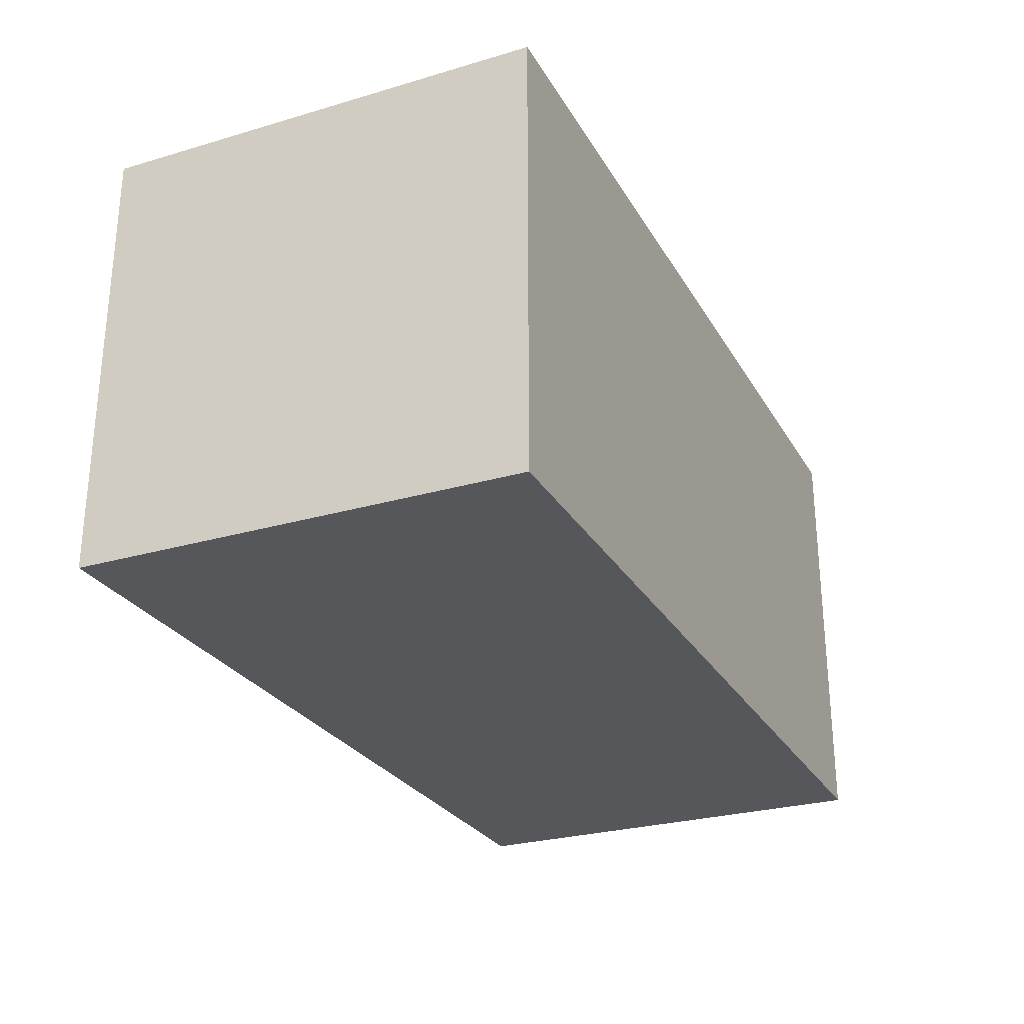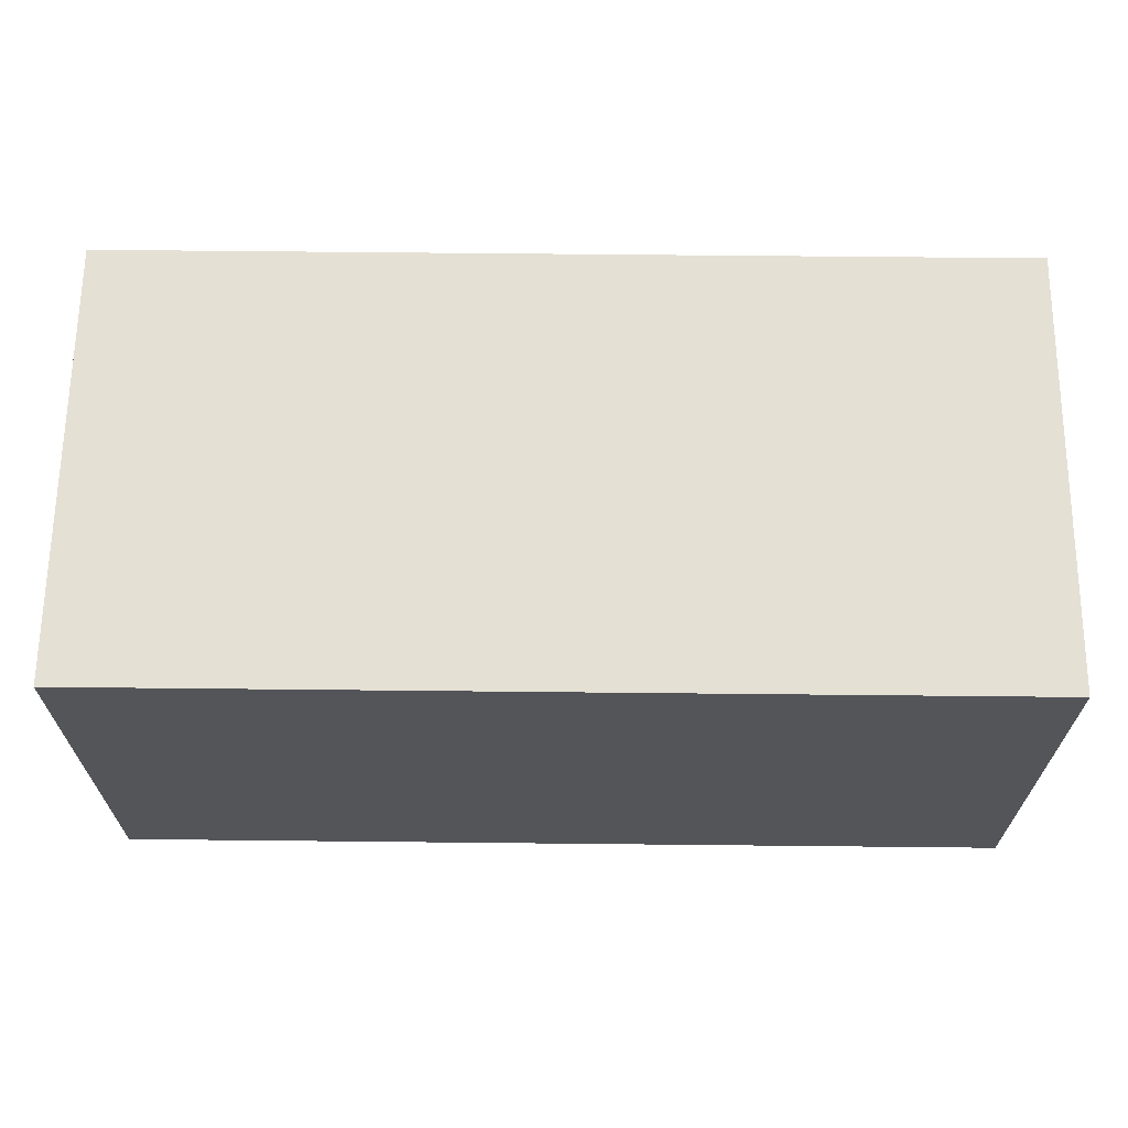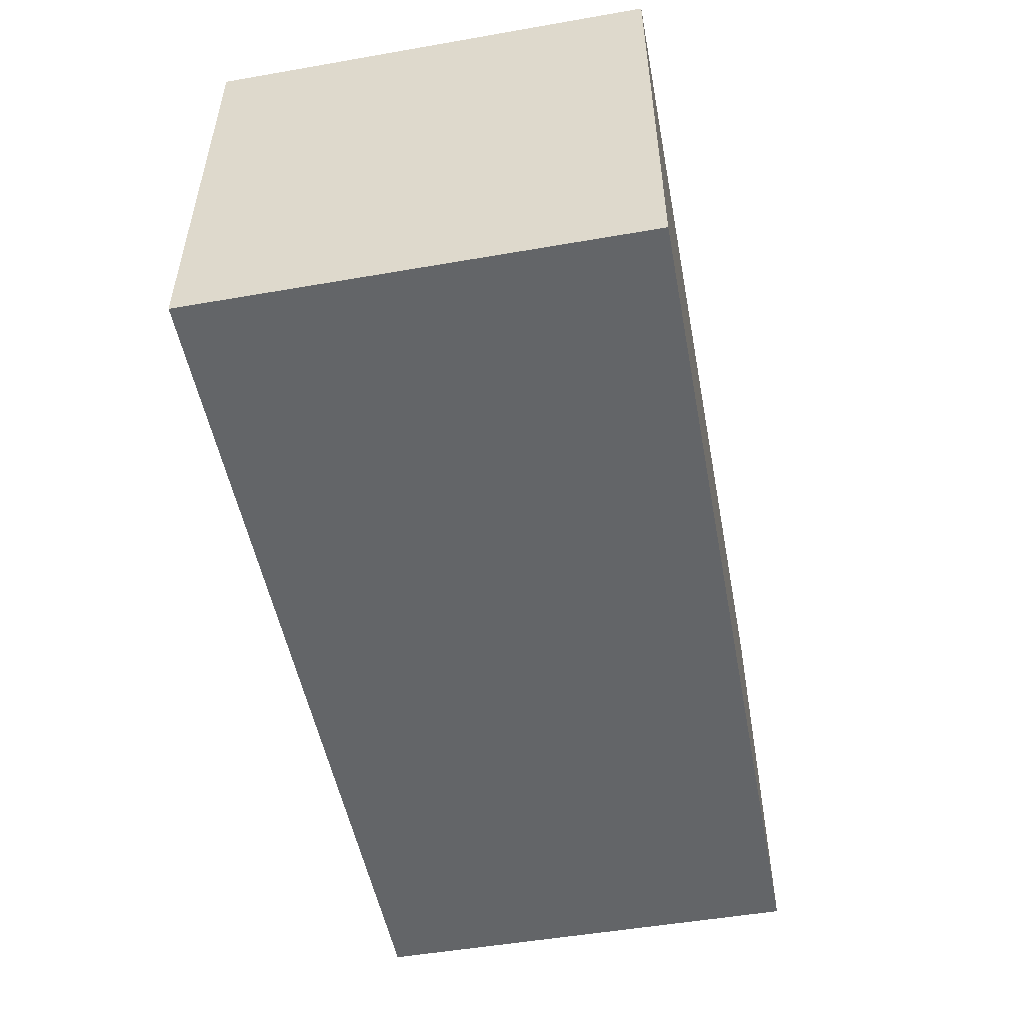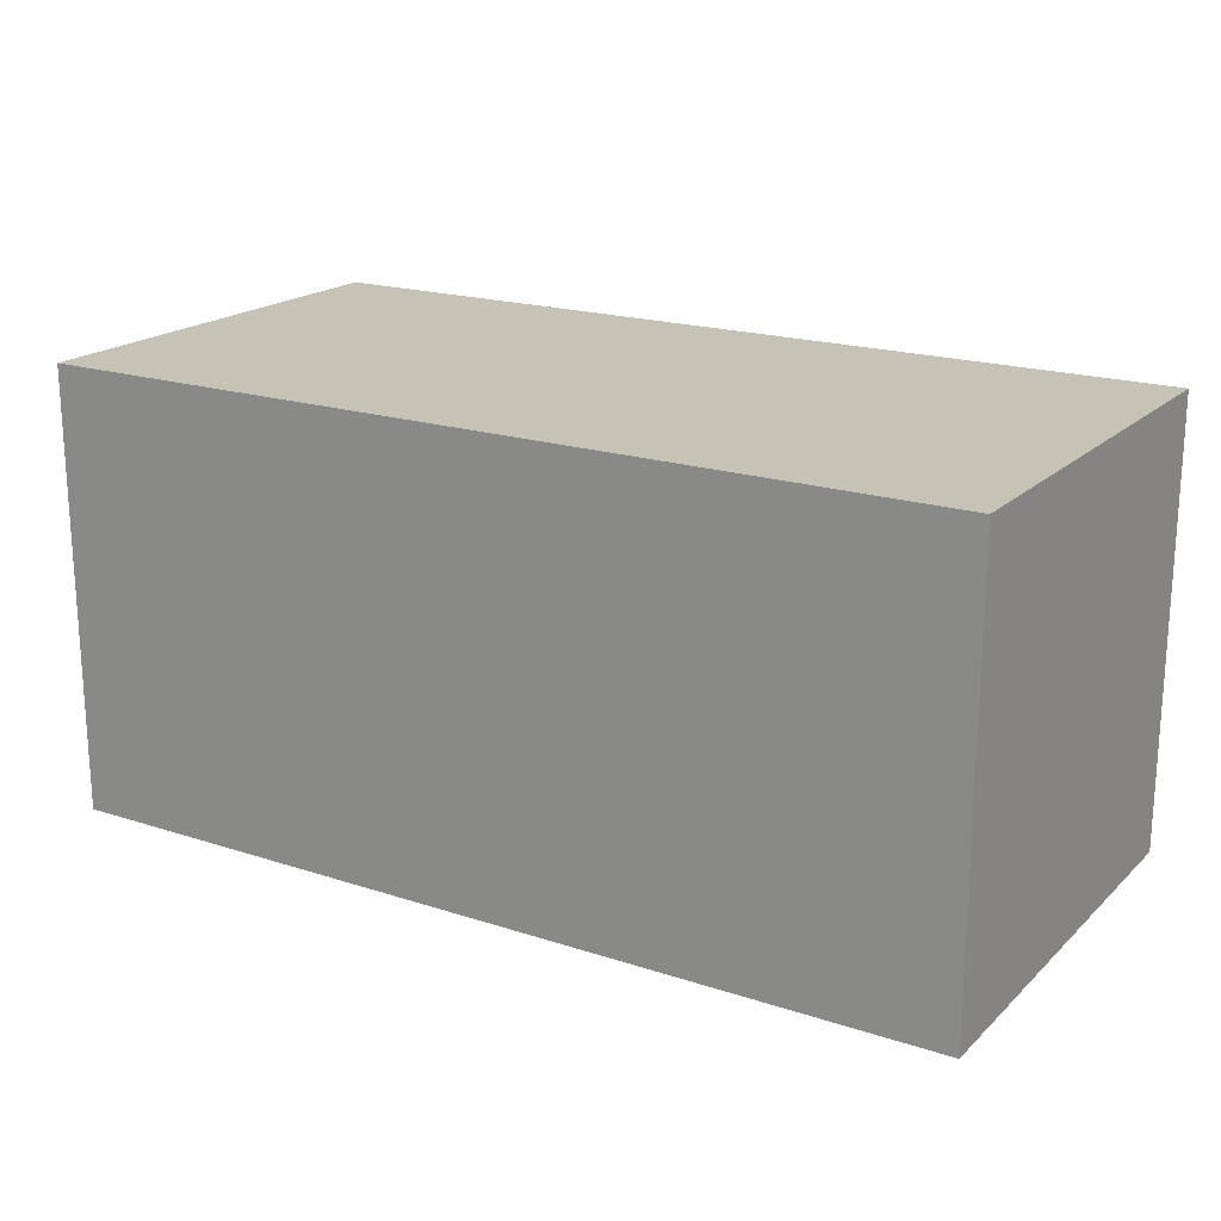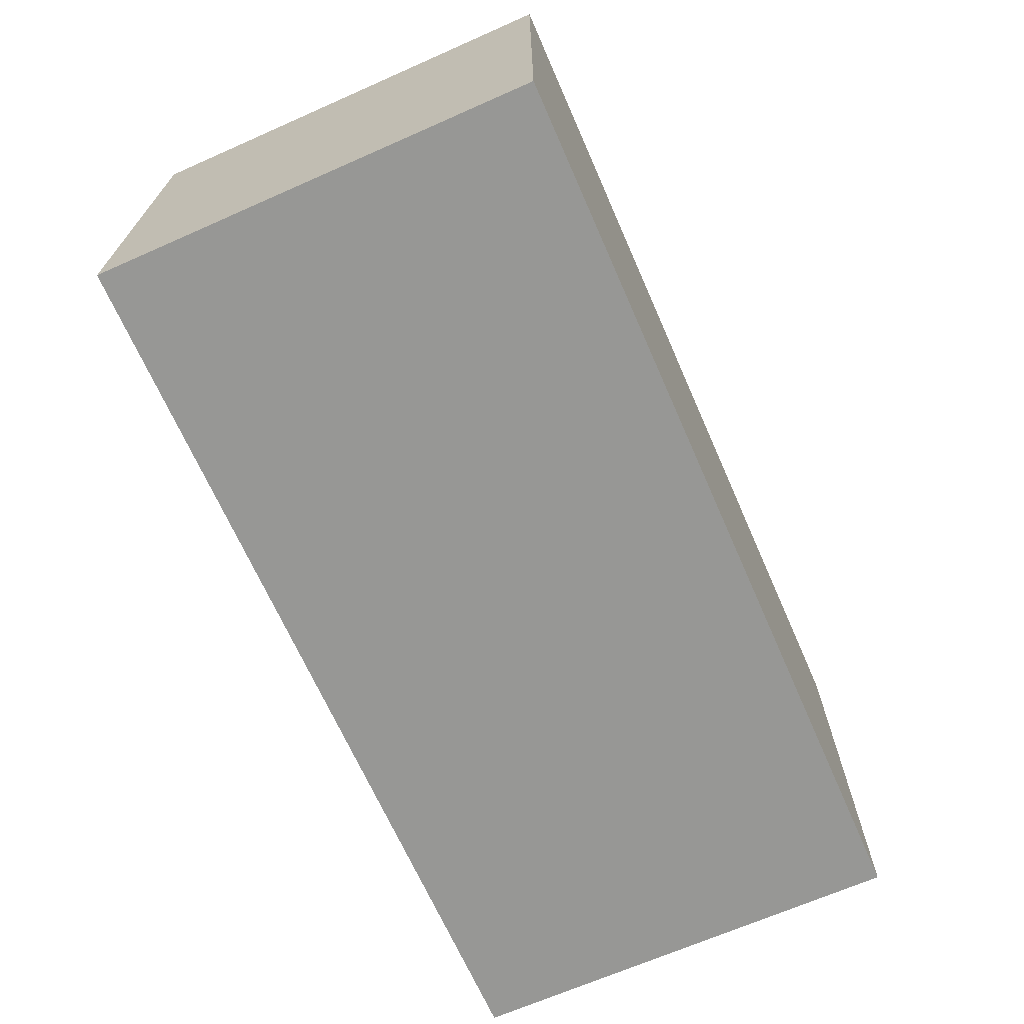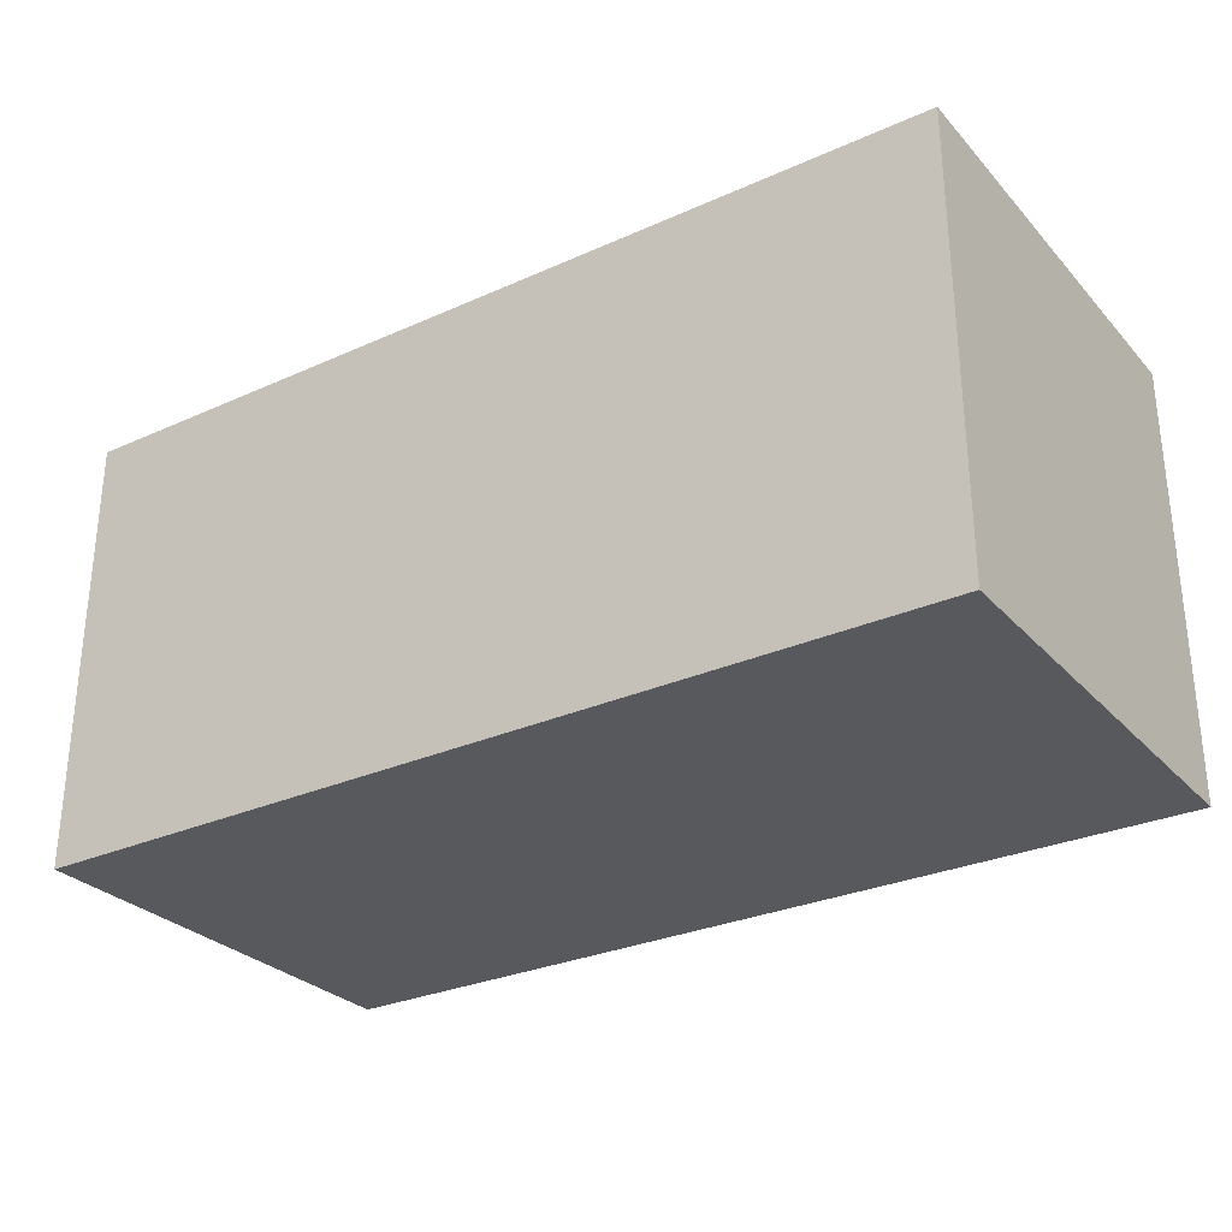
<metadata>
{"format":"obj","ext":"obj","renderer":"f3d","projection":"perspective","resolution":1024,"background":"white","views":[{"elev":-27.1,"azim":114.4,"up":"+Z"},{"elev":65.6,"azim":-179.4,"up":"+Y"},{"elev":-51.4,"azim":-79.3,"up":"+Y"},{"elev":19.2,"azim":31.5,"up":"+Z"},{"elev":-68.1,"azim":113.8,"up":"+Y"},{"elev":-29.1,"azim":33.6,"up":"+Y"}]}
</metadata>
<code>
g Stone_Block_39
v -1.1e+04 -775.9 1.386e+04
v -1.1e+04 -696.8 1.386e+04
v -1.116e+04 -696.8 1.386e+04
v -1.116e+04 -775.9 1.386e+04
v -1.1e+04 -696.8 1.386e+04
v -1.1e+04 -696.8 1.378e+04
v -1.116e+04 -696.8 1.378e+04
v -1.116e+04 -696.8 1.386e+04
v -1.1e+04 -775.9 1.378e+04
v -1.116e+04 -775.9 1.378e+04
v -1.116e+04 -696.8 1.378e+04
v -1.1e+04 -696.8 1.378e+04
v -1.1e+04 -696.8 1.386e+04
v -1.1e+04 -775.9 1.386e+04
v -1.1e+04 -775.9 1.378e+04
v -1.1e+04 -696.8 1.378e+04
v -1.116e+04 -696.8 1.378e+04
v -1.116e+04 -775.9 1.378e+04
v -1.116e+04 -775.9 1.386e+04
v -1.116e+04 -696.8 1.386e+04
v -1.1e+04 -775.9 1.386e+04
v -1.116e+04 -775.9 1.386e+04
v -1.116e+04 -775.9 1.378e+04
v -1.1e+04 -775.9 1.378e+04
f 3 1 2
f 1 3 4
f 7 5 6
f 5 7 8
f 11 9 10
f 9 11 12
f 15 13 14
f 13 15 16
f 19 17 18
f 17 19 20
f 23 21 22
f 21 23 24

</code>
